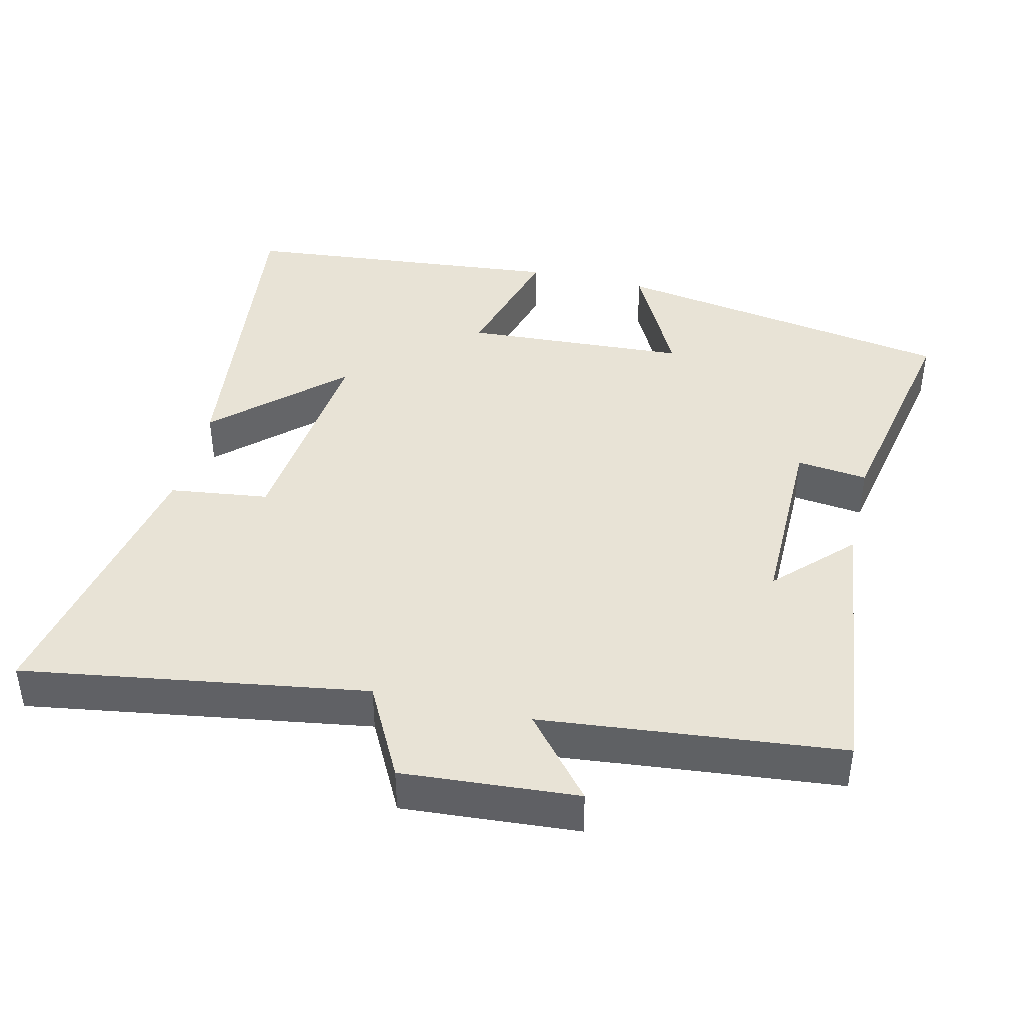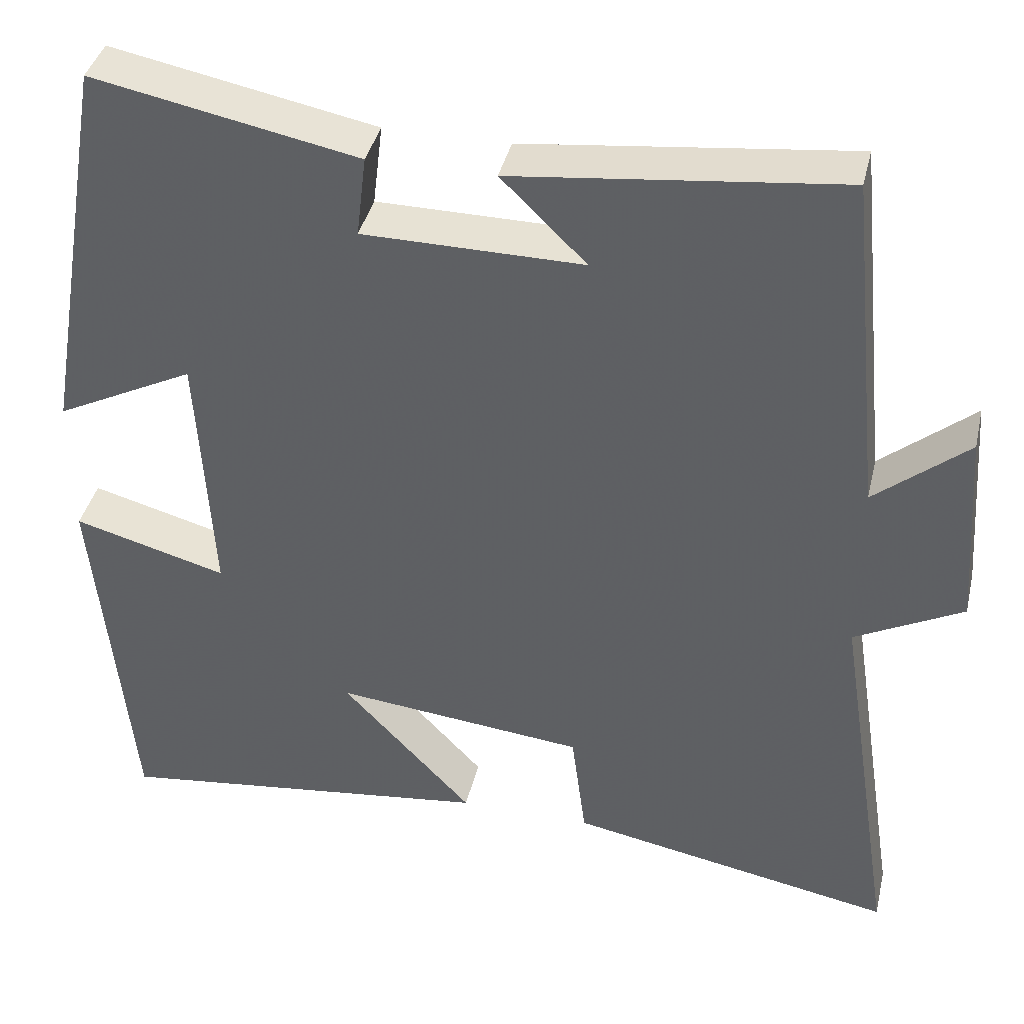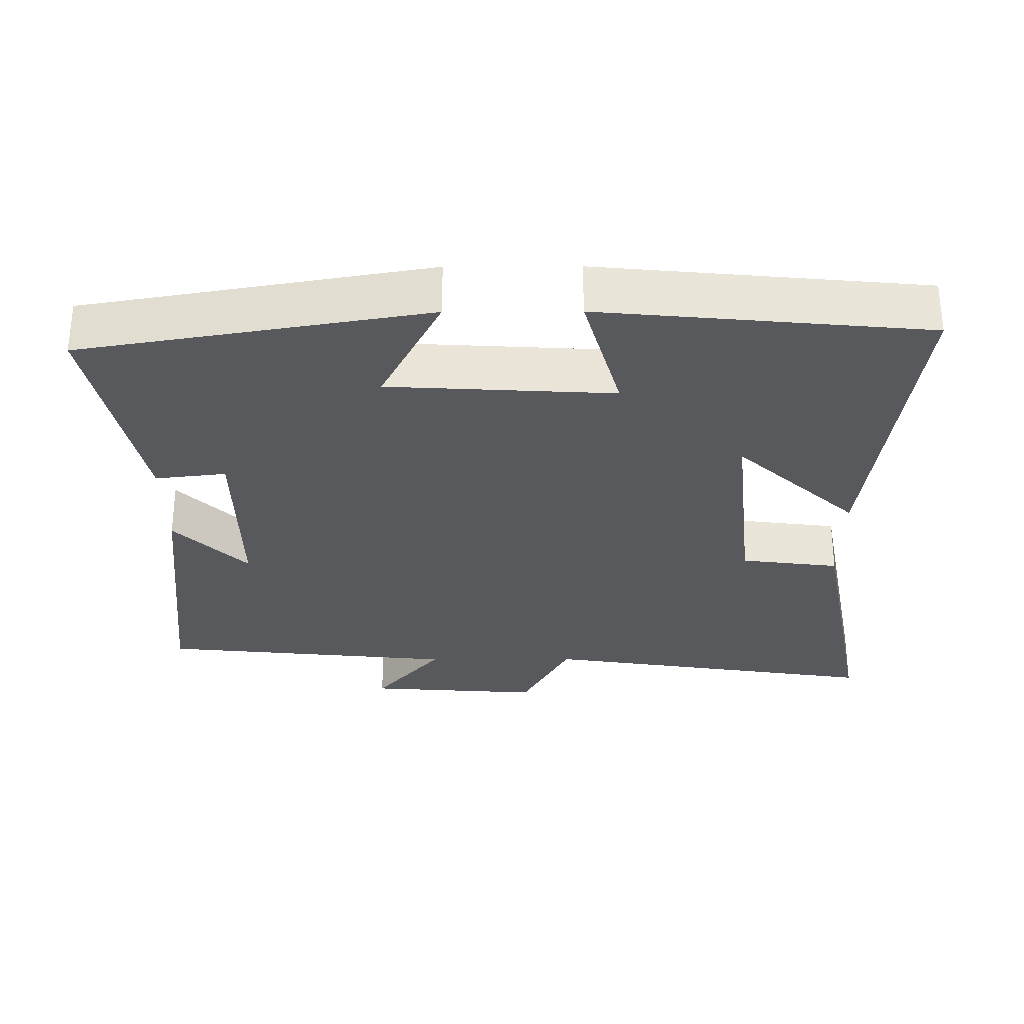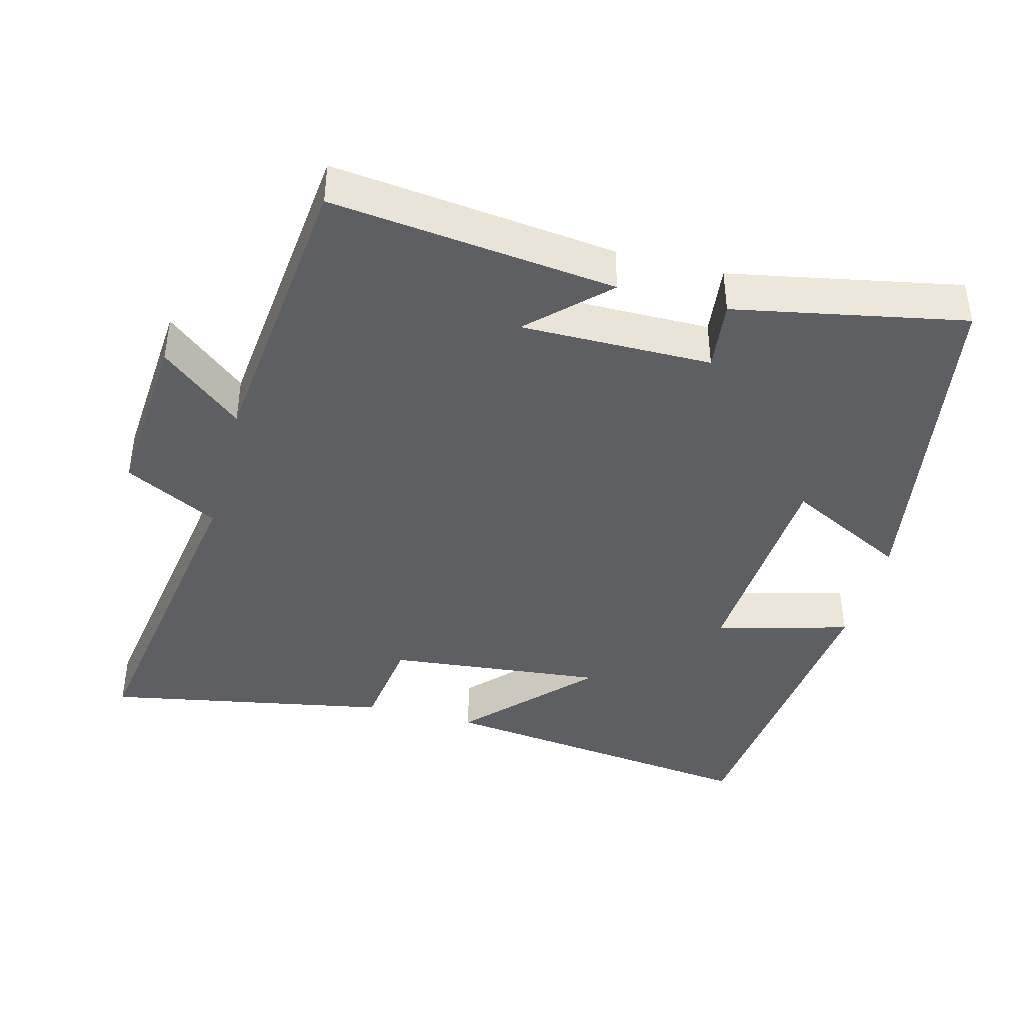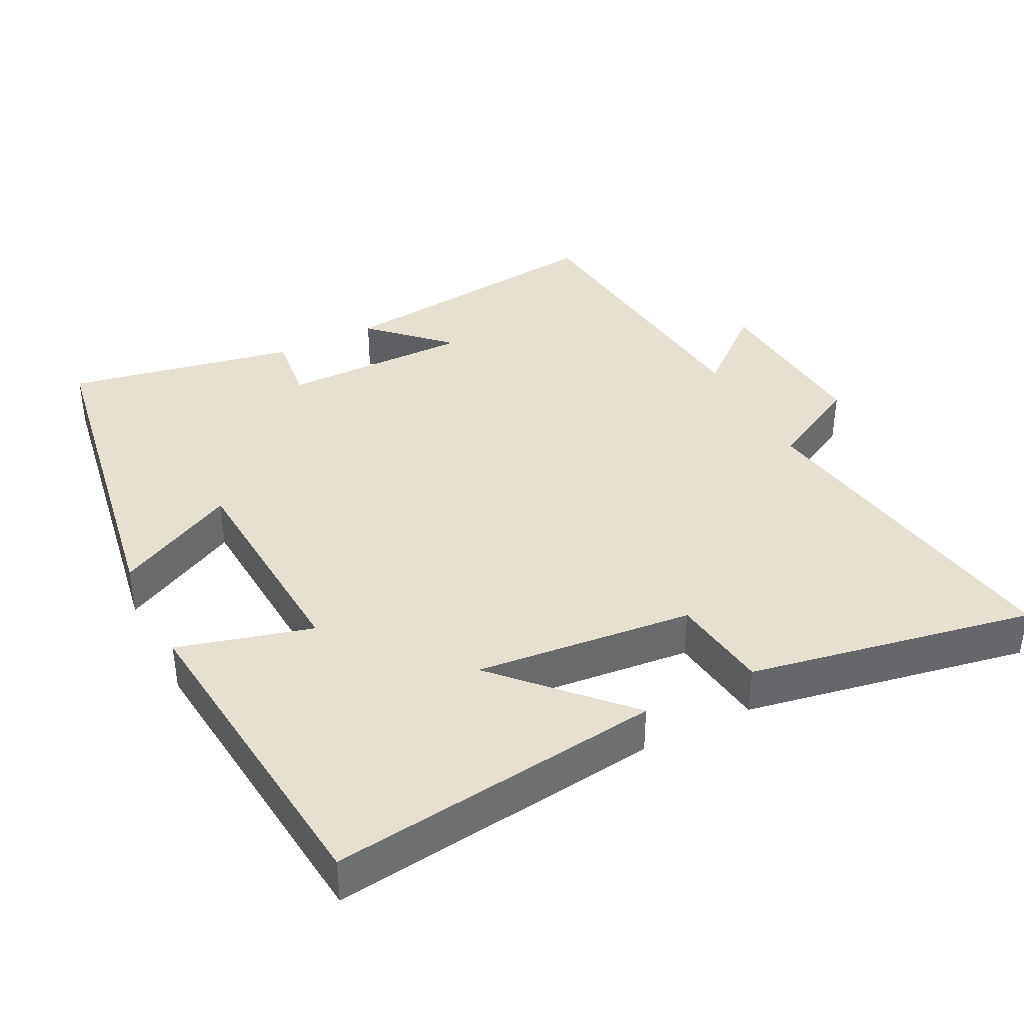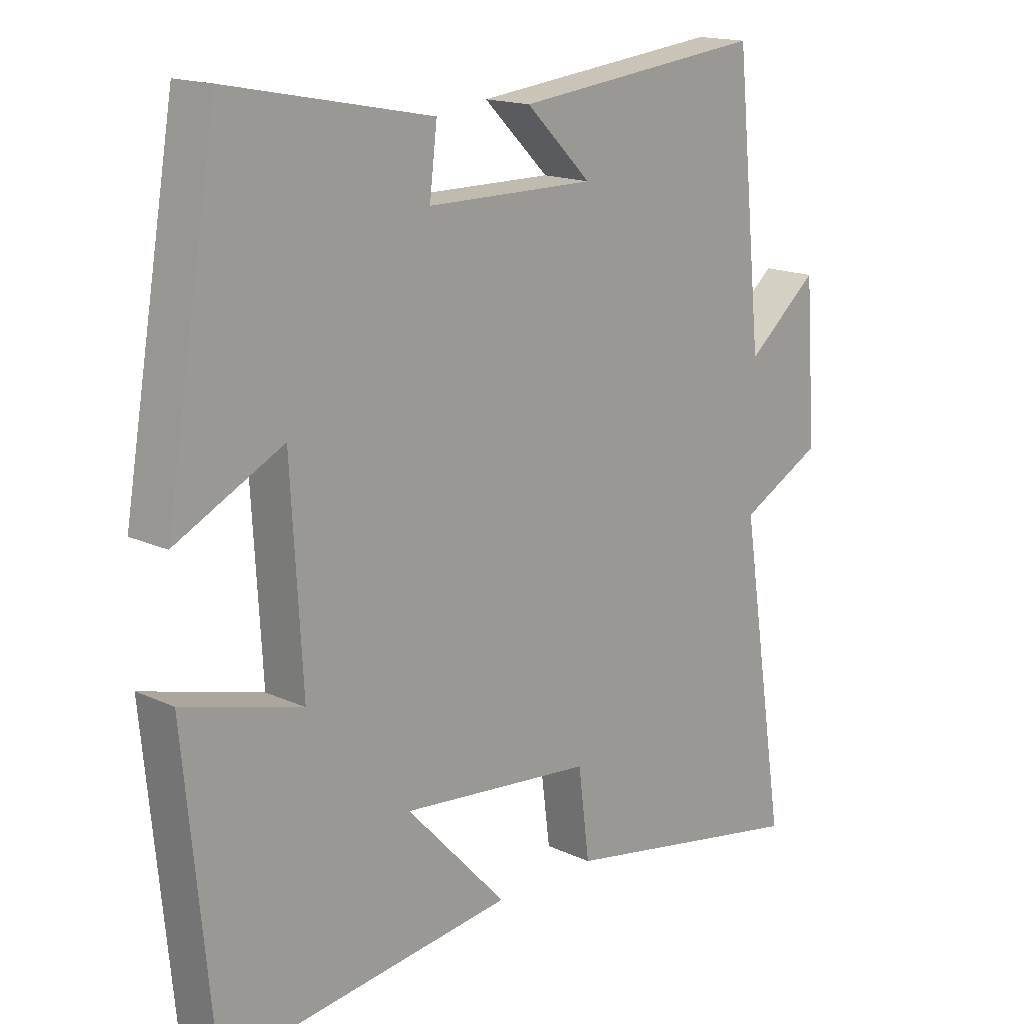
<metadata>
{"format":"obj","ext":"obj","renderer":"f3d","projection":"perspective","resolution":1024,"background":"white","views":[{"elev":41.6,"azim":-76.6,"up":"+Y"},{"elev":39.5,"azim":-166.9,"up":"+Z"},{"elev":-29.8,"azim":90.3,"up":"+Y"},{"elev":-41.2,"azim":-14.9,"up":"+Y"},{"elev":38.3,"azim":152.8,"up":"+Y"},{"elev":16.3,"azim":133.6,"up":"+Z"}]}
</metadata>
<code>
v 0.456 0.07 -0.557
v -0.01 0.07 -0.5
v 0.15 0.07 -0.329
v -0.156 0.07 -0.361
v -0.174 0.07 -0.5
v -0.575 0.07 -0.576
v -0.5 0.07 -0.095
v -0.632 0.07 -0.026
v -0.614 0.07 0.22
v -0.5 0.07 0.125
v -0.457 0.07 0.545
v -0.058 0.07 0.5
v -0.162 0.07 0.398
v 0.106 0.07 0.4
v 0.094 0.07 0.5
v 0.417 0.07 0.564
v 0.5 0.07 0.079
v 0.33 0.07 0.165
v 0.312 0.07 -0.151
v 0.5 0.07 -0.099
v 0.456 0 -0.557
v -0.01 0 -0.5
v 0.15 0 -0.329
v -0.156 0 -0.361
v -0.174 0 -0.5
v -0.575 0 -0.576
v -0.5 0 -0.095
v -0.632 0 -0.026
v -0.614 0 0.22
v -0.5 0 0.125
v -0.457 0 0.545
v -0.058 0 0.5
v -0.162 0 0.398
v 0.106 0 0.4
v 0.094 0 0.5
v 0.417 0 0.564
v 0.5 0 0.079
v 0.33 0 0.165
v 0.312 0 -0.151
v 0.5 0 -0.099
f 19 20 1
f 15 16 17 18
f 14 15 18 19
f 13 14 19 1
f 10 11 12 13
f 7 8 9 10
f 7 10 13
f 4 5 6 7
f 3 4 7 13
f 1 2 3
f 1 3 13
f 21 40 39
f 38 37 36 35
f 39 38 35 34
f 21 39 34 33
f 33 32 31 30
f 30 29 28 27
f 33 30 27
f 27 26 25 24
f 33 27 24 23
f 23 22 21
f 33 23 21
f 1 21 22 2
f 2 22 23 3
f 3 23 24 4
f 4 24 25 5
f 5 25 26 6
f 6 26 27 7
f 7 27 28 8
f 8 28 29 9
f 9 29 30 10
f 10 30 31 11
f 11 31 32 12
f 12 32 33 13
f 13 33 34 14
f 14 34 35 15
f 15 35 36 16
f 16 36 37 17
f 17 37 38 18
f 18 38 39 19
f 19 39 40 20
f 20 40 21 1

</code>
